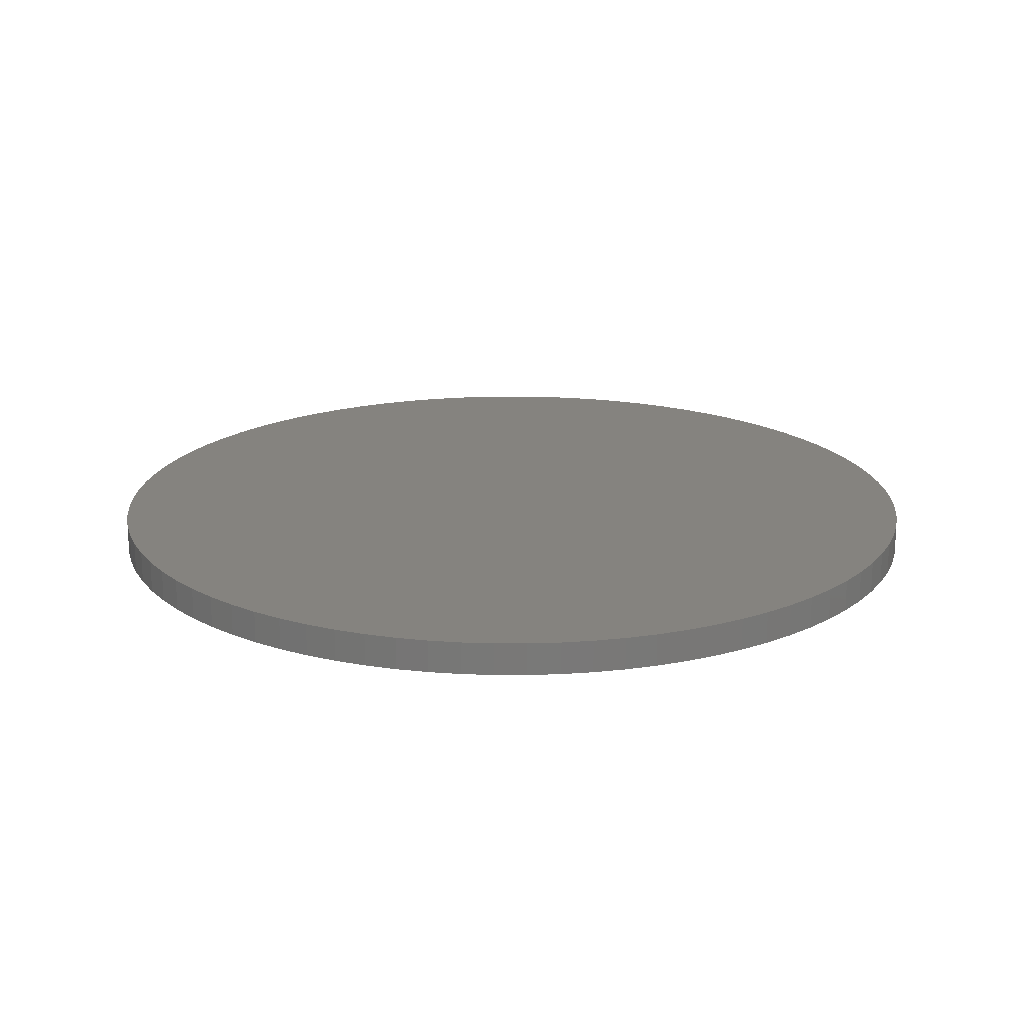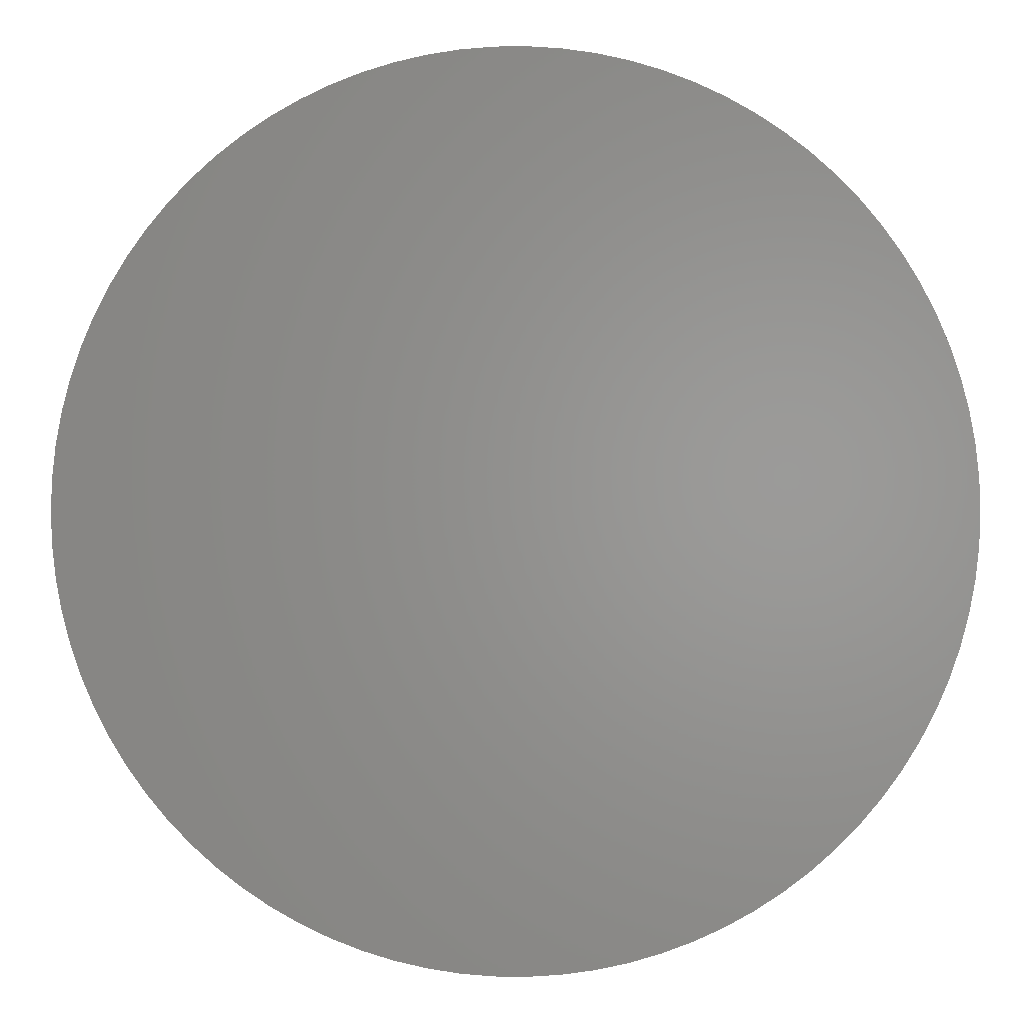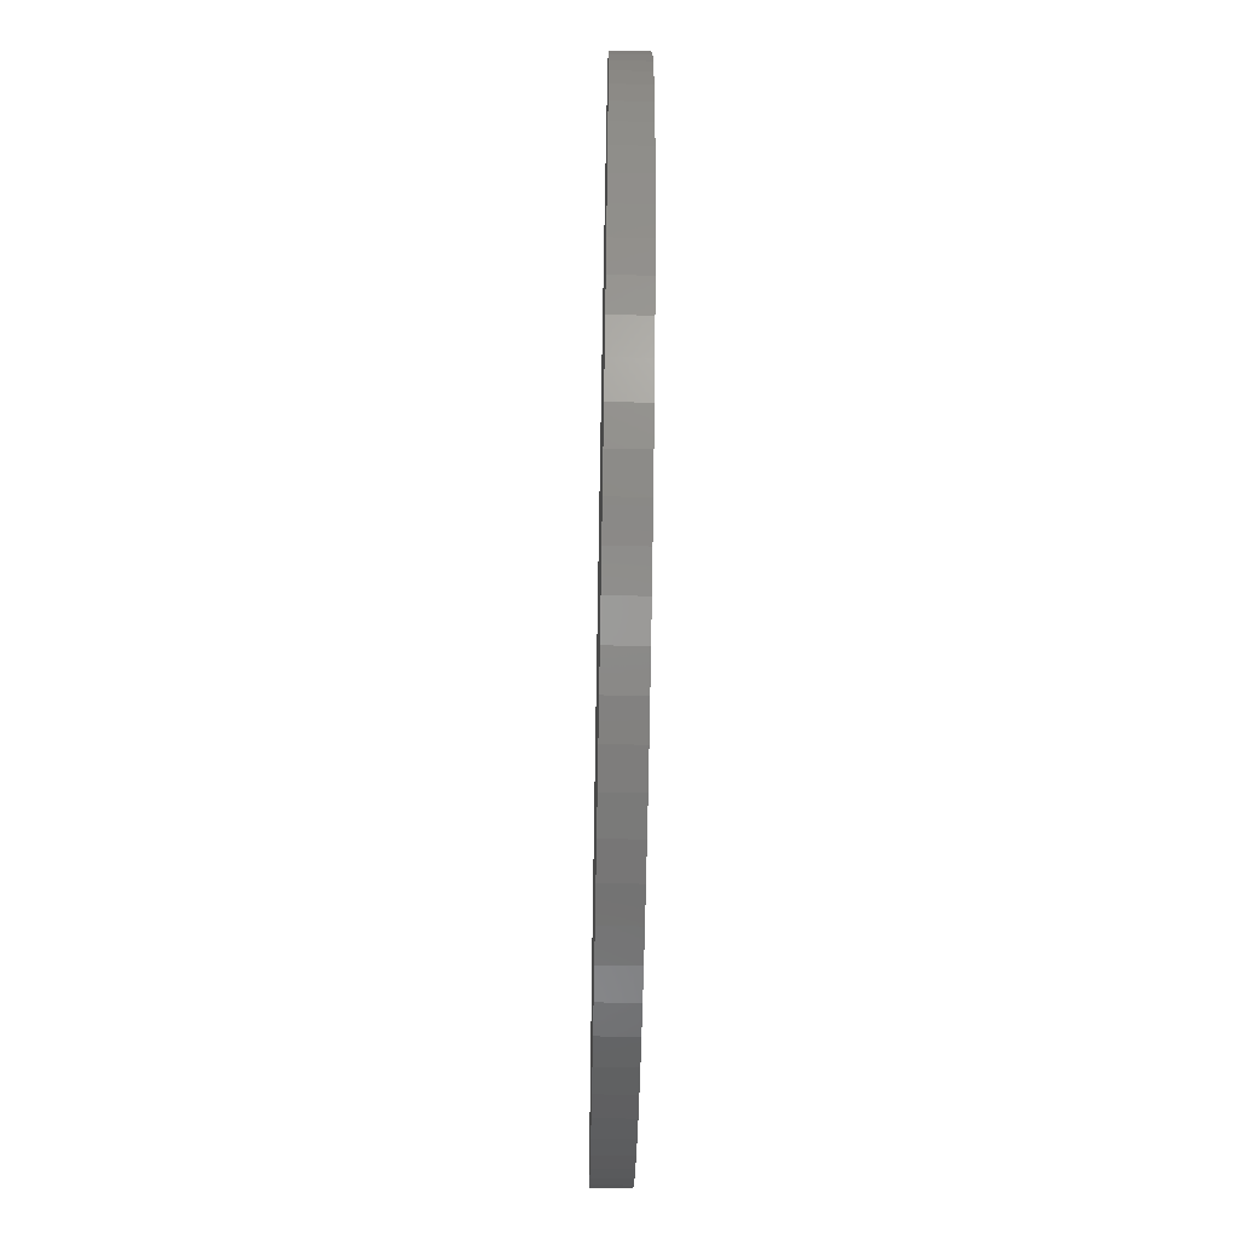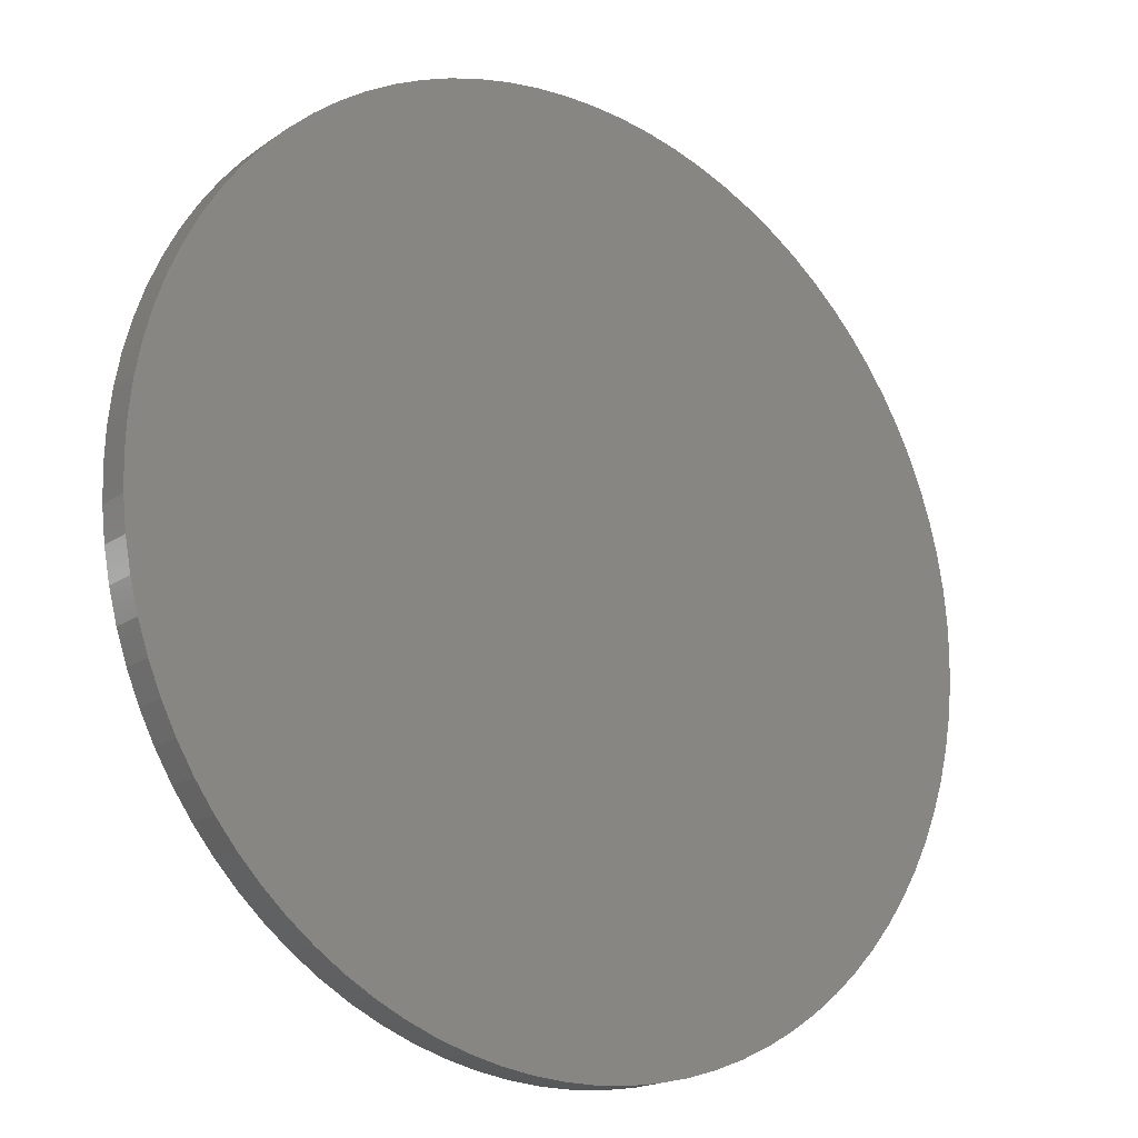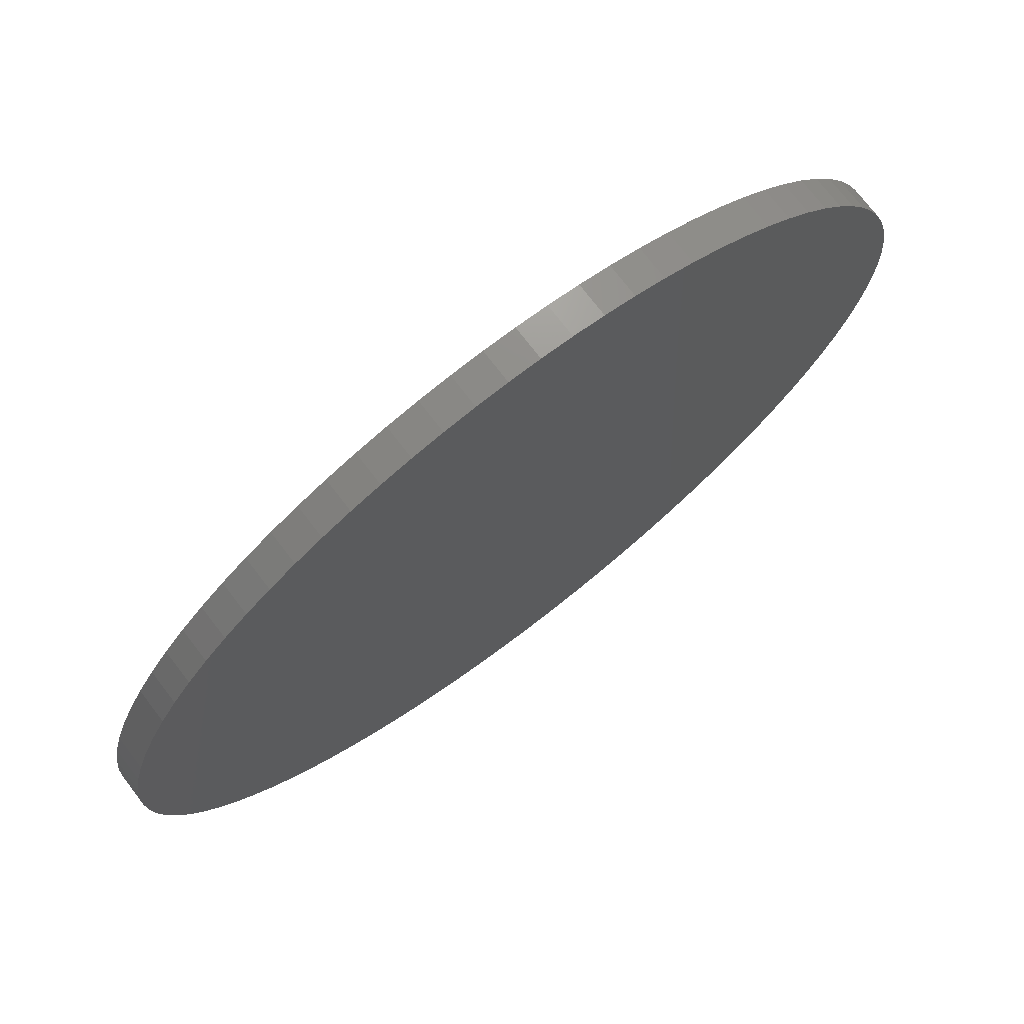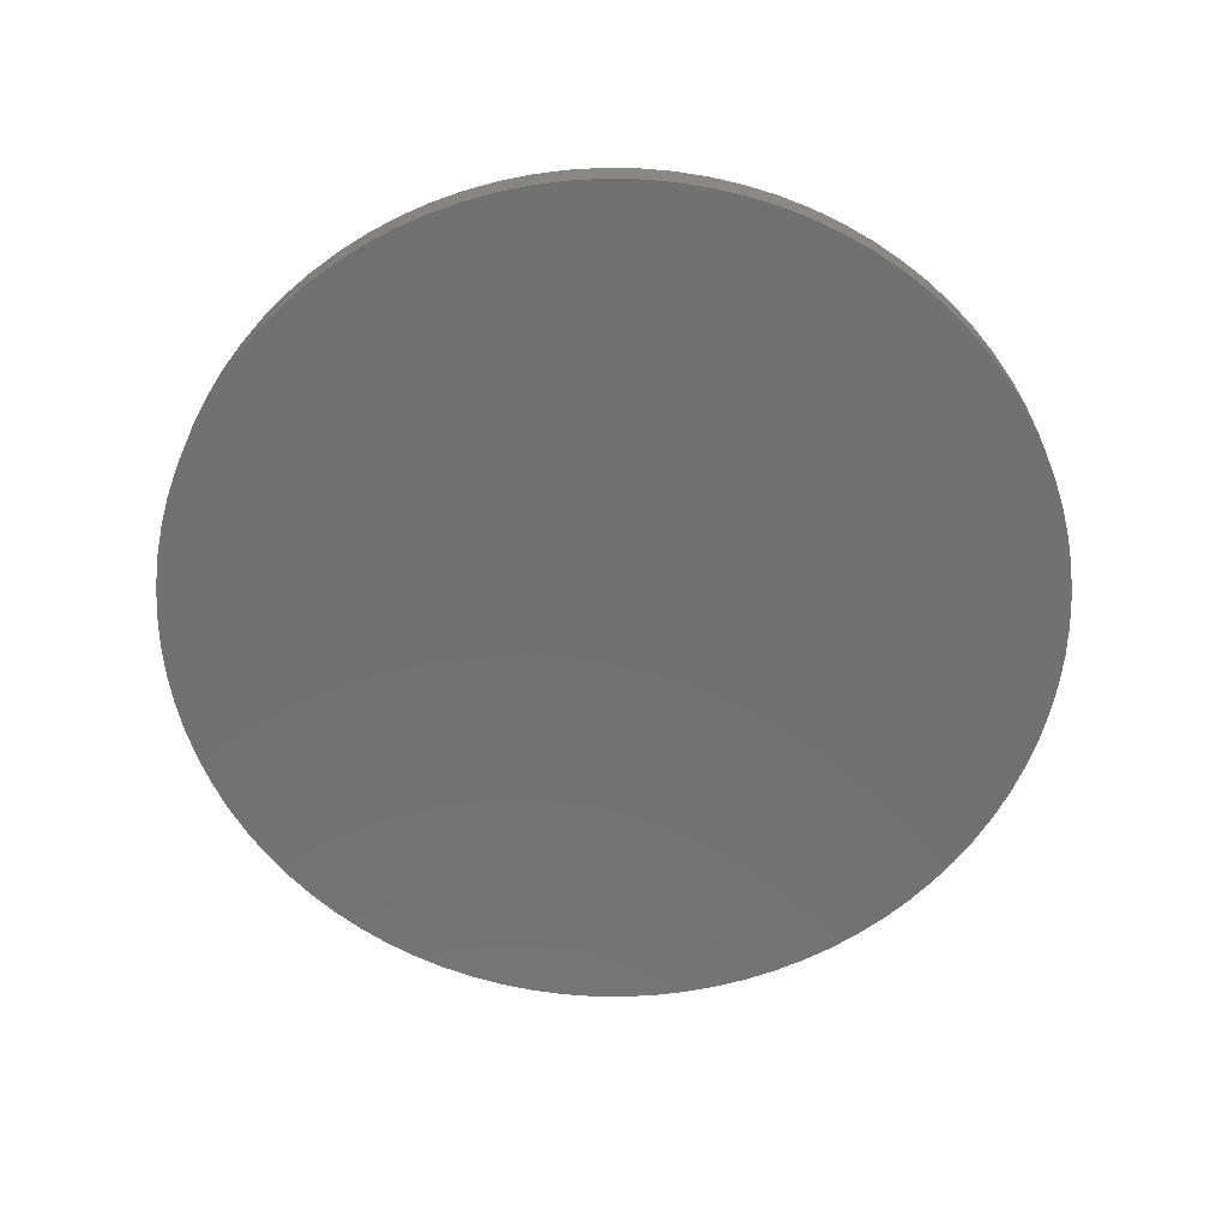
<metadata>
{"format":"stl","ext":"stl","renderer":"f3d","projection":"perspective","resolution":1024,"background":"white","views":[{"elev":18.8,"azim":-71.0,"up":"+Z"},{"elev":0.4,"azim":-176.9,"up":"+Y"},{"elev":-60.6,"azim":-91.1,"up":"+Y"},{"elev":-18.3,"azim":142.4,"up":"+Y"},{"elev":73.7,"azim":-37.5,"up":"+Y"},{"elev":-63.1,"azim":-13.3,"up":"+Z"}]}
</metadata>
<code>
# stl→obj: 172 verts, 340 faces
v 0.733 0.05365 0
v 0.735 0 0.055
v 0.735 0 0
v 0.733 0.05365 0.055
v 0.7272 0.107 0
v 0.7272 0.107 0.055
v 0.7174 0.1598 0
v 0.7174 0.1598 0.055
v 0.7038 0.2118 0
v 0.7038 0.2118 0.055
v 0.6865 0.2626 0
v 0.6865 0.2626 0.055
v 0.6655 0.312 0
v 0.6655 0.312 0.055
v 0.641 0.3597 0
v 0.641 0.3597 0.055
v 0.613 0.4055 0
v 0.613 0.4055 0.055
v 0.5817 0.4492 0
v 0.5817 0.4492 0.055
v 0.5474 0.4905 0
v 0.5474 0.4905 0.055
v 0.5101 0.5291 0
v 0.5101 0.5291 0.055
v 0.4702 0.565 0
v 0.4702 0.565 0.055
v 0.4277 0.5978 0
v 0.4277 0.5978 0.055
v 0.3829 0.6274 0
v 0.3829 0.6274 0.055
v 0.3361 0.6537 0
v 0.3361 0.6537 0.055
v 0.2875 0.6765 0
v 0.2875 0.6765 0.055
v 0.2373 0.6956 0
v 0.2373 0.6956 0.055
v 0.1859 0.7111 0
v 0.1859 0.7111 0.055
v 0.1335 0.7228 0
v 0.1335 0.7228 0.055
v 0.08039 0.7306 0.055
v 0.08039 0.7306 0
v 0.02684 0.7345 0
v 0.02684 0.7345 0.055
v -0.02684 0.7345 0.055
v -0.02684 0.7345 0
v -0.08039 0.7306 0
v -0.08039 0.7306 0.055
v -0.1335 0.7228 0
v -0.1335 0.7228 0.055
v -0.1859 0.7111 0
v -0.1859 0.7111 0.055
v -0.2373 0.6956 0
v -0.2373 0.6956 0.055
v -0.2875 0.6765 0
v -0.2875 0.6765 0.055
v -0.3361 0.6537 0
v -0.3361 0.6537 0.055
v -0.3829 0.6274 0
v -0.3829 0.6274 0.055
v -0.4277 0.5978 0
v -0.4277 0.5978 0.055
v -0.4702 0.565 0
v -0.4702 0.565 0.055
v -0.5101 0.5291 0
v -0.5101 0.5291 0.055
v -0.5474 0.4905 0
v -0.5474 0.4905 0.055
v -0.5817 0.4492 0
v -0.5817 0.4492 0.055
v -0.613 0.4055 0
v -0.613 0.4055 0.055
v -0.641 0.3597 0
v -0.641 0.3597 0.055
v -0.6655 0.312 0
v -0.6655 0.312 0.055
v -0.6865 0.2626 0
v -0.6865 0.2626 0.055
v -0.7038 0.2118 0
v -0.7038 0.2118 0.055
v -0.7174 0.1598 0
v -0.7174 0.1598 0.055
v -0.7272 0.107 0
v -0.7272 0.107 0.055
v -0.733 0.05365 0
v -0.733 0.05365 0.055
v -0.735 2.048e-15 0
v -0.735 2.048e-15 0.055
v -0.733 -0.05365 0
v -0.733 -0.05365 0.055
v -0.7272 -0.107 0
v -0.7272 -0.107 0.055
v -0.7174 -0.1598 0
v -0.7174 -0.1598 0.055
v -0.7038 -0.2118 0
v -0.7038 -0.2118 0.055
v -0.6865 -0.2626 0
v -0.6865 -0.2626 0.055
v -0.6655 -0.312 0
v -0.6655 -0.312 0.055
v -0.641 -0.3597 0
v -0.641 -0.3597 0.055
v -0.613 -0.4055 0
v -0.613 -0.4055 0.055
v -0.5817 -0.4492 0
v -0.5817 -0.4492 0.055
v -0.5474 -0.4905 0
v -0.5474 -0.4905 0.055
v -0.5101 -0.5291 0
v -0.5101 -0.5291 0.055
v -0.4702 -0.565 0
v -0.4702 -0.565 0.055
v -0.4277 -0.5978 0
v -0.4277 -0.5978 0.055
v -0.3829 -0.6274 0
v -0.3829 -0.6274 0.055
v -0.3361 -0.6537 0
v -0.3361 -0.6537 0.055
v -0.2875 -0.6765 0
v -0.2875 -0.6765 0.055
v -0.2373 -0.6956 0
v -0.2373 -0.6956 0.055
v -0.1859 -0.7111 0
v -0.1859 -0.7111 0.055
v -0.1335 -0.7228 0
v -0.1335 -0.7228 0.055
v -0.08039 -0.7306 0
v -0.08039 -0.7306 0.055
v -0.02684 -0.7345 0
v -0.02684 -0.7345 0.055
v 0.02684 -0.7345 0
v 0.02684 -0.7345 0.055
v 0.08039 -0.7306 0.055
v 0.08039 -0.7306 0
v 0.1335 -0.7228 0
v 0.1335 -0.7228 0.055
v 0.1859 -0.7111 0
v 0.1859 -0.7111 0.055
v 0.2373 -0.6956 0.055
v 0.2373 -0.6956 0
v 0.2875 -0.6765 0
v 0.2875 -0.6765 0.055
v 0.3361 -0.6537 0
v 0.3361 -0.6537 0.055
v 0.3829 -0.6274 0
v 0.3829 -0.6274 0.055
v 0.4277 -0.5978 0
v 0.4277 -0.5978 0.055
v 0.4702 -0.565 0
v 0.4702 -0.565 0.055
v 0.5101 -0.5291 0
v 0.5101 -0.5291 0.055
v 0.5474 -0.4905 0
v 0.5474 -0.4905 0.055
v 0.5817 -0.4492 0.055
v 0.5817 -0.4492 0
v 0.613 -0.4055 0
v 0.613 -0.4055 0.055
v 0.641 -0.3597 0
v 0.641 -0.3597 0.055
v 0.6655 -0.312 0
v 0.6655 -0.312 0.055
v 0.6865 -0.2626 0.055
v 0.6865 -0.2626 0
v 0.7038 -0.2118 0.055
v 0.7038 -0.2118 0
v 0.7174 -0.1598 0
v 0.7174 -0.1598 0.055
v 0.7272 -0.107 0
v 0.7272 -0.107 0.055
v 0.733 -0.05365 0.055
v 0.733 -0.05365 0
f 1 2 3
f 1 4 2
f 5 6 4
f 5 4 1
f 7 8 6
f 7 6 5
f 9 10 8
f 9 8 7
f 11 12 10
f 11 10 9
f 13 14 12
f 13 12 11
f 15 14 13
f 15 16 14
f 17 16 15
f 17 18 16
f 19 20 18
f 19 18 17
f 21 20 19
f 21 22 20
f 23 24 22
f 23 22 21
f 25 26 24
f 25 24 23
f 27 28 26
f 27 26 25
f 29 30 28
f 29 28 27
f 31 32 30
f 31 30 29
f 33 34 32
f 33 32 31
f 35 36 34
f 35 34 33
f 37 38 36
f 37 36 35
f 39 40 38
f 39 41 40
f 39 38 37
f 42 41 39
f 43 44 41
f 43 45 44
f 43 41 42
f 46 45 43
f 47 48 45
f 47 45 46
f 49 50 48
f 49 48 47
f 51 52 50
f 51 50 49
f 53 54 52
f 53 52 51
f 55 56 54
f 55 54 53
f 57 58 56
f 57 56 55
f 59 60 58
f 59 58 57
f 61 62 60
f 61 60 59
f 63 64 62
f 63 62 61
f 65 64 63
f 65 66 64
f 67 66 65
f 67 68 66
f 69 68 67
f 69 70 68
f 71 70 69
f 71 72 70
f 73 72 71
f 73 74 72
f 75 74 73
f 75 76 74
f 77 76 75
f 77 78 76
f 79 78 77
f 79 80 78
f 81 80 79
f 81 82 80
f 83 82 81
f 83 84 82
f 85 86 84
f 85 84 83
f 87 88 86
f 87 86 85
f 89 90 88
f 89 88 87
f 91 92 90
f 91 90 89
f 93 94 92
f 93 92 91
f 95 96 94
f 95 94 93
f 97 98 96
f 97 96 95
f 99 100 98
f 99 98 97
f 101 102 100
f 101 100 99
f 103 104 102
f 103 102 101
f 105 106 104
f 105 104 103
f 107 108 106
f 107 106 105
f 109 110 108
f 109 108 107
f 111 112 110
f 111 110 109
f 113 114 112
f 113 112 111
f 115 114 113
f 115 116 114
f 117 116 115
f 117 118 116
f 119 118 117
f 119 120 118
f 121 120 119
f 121 122 120
f 123 122 121
f 123 124 122
f 125 124 123
f 125 126 124
f 127 126 125
f 127 128 126
f 129 128 127
f 129 130 128
f 131 130 129
f 131 132 130
f 131 133 132
f 134 133 131
f 135 133 134
f 135 136 133
f 137 136 135
f 137 138 136
f 137 139 138
f 140 139 137
f 141 139 140
f 141 142 139
f 143 142 141
f 143 144 142
f 145 144 143
f 145 146 144
f 147 146 145
f 147 148 146
f 149 148 147
f 149 150 148
f 151 152 150
f 151 150 149
f 153 152 151
f 153 154 152
f 153 155 154
f 156 155 153
f 157 158 155
f 157 155 156
f 159 160 158
f 159 158 157
f 161 162 160
f 161 163 162
f 161 160 159
f 164 165 163
f 164 163 161
f 166 165 164
f 167 165 166
f 167 168 165
f 169 168 167
f 169 170 168
f 169 171 170
f 172 171 169
f 3 171 172
f 3 2 171
f 79 83 81
f 143 141 140
f 73 77 75
f 73 79 77
f 149 145 143
f 149 147 145
f 65 69 67
f 65 71 69
f 65 73 71
f 153 151 149
f 156 153 149
f 156 149 143
f 156 143 140
f 156 137 135
f 156 140 137
f 59 63 61
f 59 65 63
f 161 157 156
f 161 159 157
f 53 57 55
f 166 161 156
f 166 164 161
f 167 166 156
f 172 169 167
f 46 49 47
f 3 172 167
f 1 3 167
f 39 43 42
f 37 46 43
f 37 43 39
f 9 5 1
f 9 7 5
f 33 37 35
f 15 11 9
f 15 13 11
f 29 33 31
f 17 15 9
f 19 17 9
f 25 29 27
f 25 33 29
f 23 21 19
f 23 49 46
f 23 1 167
f 23 51 49
f 23 53 51
f 23 46 37
f 23 59 57
f 23 9 1
f 23 37 33
f 23 33 25
f 23 85 83
f 23 167 156
f 23 87 85
f 23 83 79
f 23 89 87
f 23 91 89
f 23 93 91
f 23 95 93
f 23 97 95
f 23 79 73
f 23 99 97
f 23 101 99
f 23 19 9
f 23 103 101
f 23 105 103
f 23 107 105
f 23 109 107
f 23 111 109
f 23 113 111
f 23 115 113
f 23 117 115
f 23 119 117
f 23 121 119
f 23 123 121
f 23 125 123
f 23 156 135
f 23 127 125
f 23 129 127
f 23 131 129
f 23 134 131
f 23 135 134
f 23 73 65
f 23 65 59
f 23 57 53
f 80 82 84
f 144 139 142
f 74 76 78
f 74 78 80
f 150 144 146
f 150 146 148
f 66 68 70
f 66 70 72
f 66 72 74
f 154 150 152
f 155 150 154
f 155 144 150
f 155 139 144
f 155 136 138
f 155 138 139
f 60 62 64
f 60 64 66
f 162 155 158
f 162 158 160
f 54 56 58
f 165 155 162
f 165 162 163
f 168 155 165
f 171 168 170
f 45 48 50
f 2 168 171
f 4 168 2
f 40 41 44
f 38 44 45
f 38 40 44
f 10 4 6
f 10 6 8
f 34 36 38
f 16 10 12
f 16 12 14
f 30 32 34
f 18 10 16
f 20 10 18
f 26 28 30
f 26 30 34
f 24 20 22
f 24 45 50
f 24 168 4
f 24 50 52
f 24 52 54
f 24 38 45
f 24 58 60
f 24 4 10
f 24 34 38
f 24 26 34
f 24 84 86
f 24 155 168
f 24 86 88
f 24 80 84
f 24 88 90
f 24 90 92
f 24 92 94
f 24 94 96
f 24 96 98
f 24 74 80
f 24 98 100
f 24 100 102
f 24 10 20
f 24 102 104
f 24 104 106
f 24 106 108
f 24 108 110
f 24 110 112
f 24 112 114
f 24 114 116
f 24 116 118
f 24 118 120
f 24 120 122
f 24 122 124
f 24 124 126
f 24 136 155
f 24 126 128
f 24 128 130
f 24 130 132
f 24 132 133
f 24 133 136
f 24 66 74
f 24 60 66
f 24 54 58

</code>
